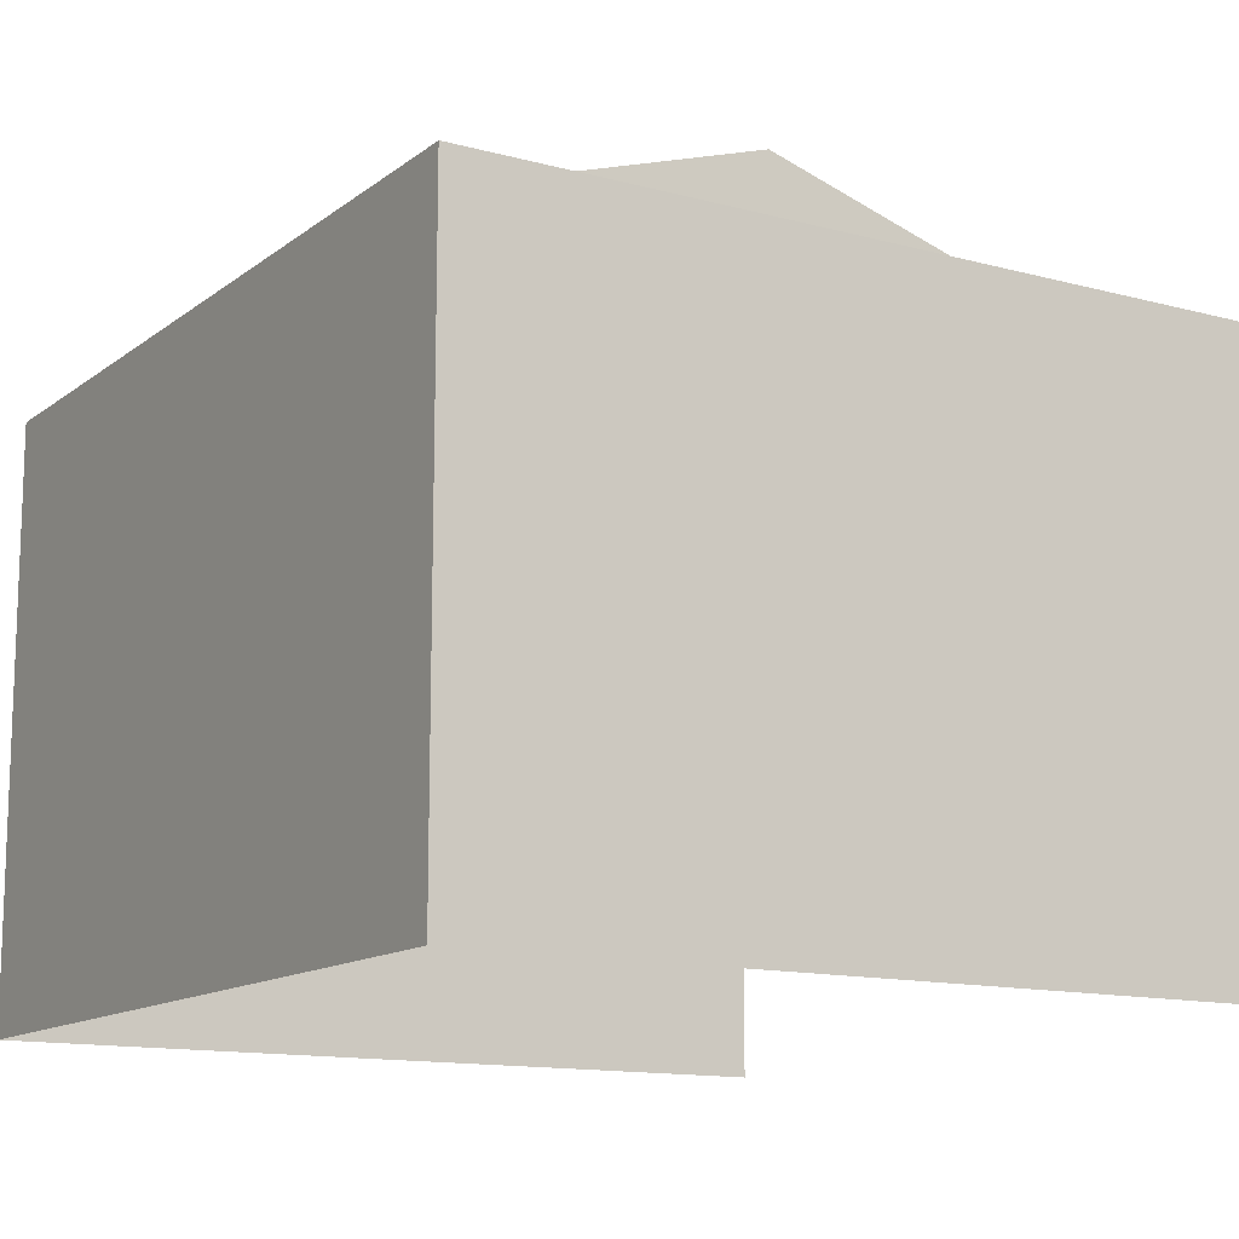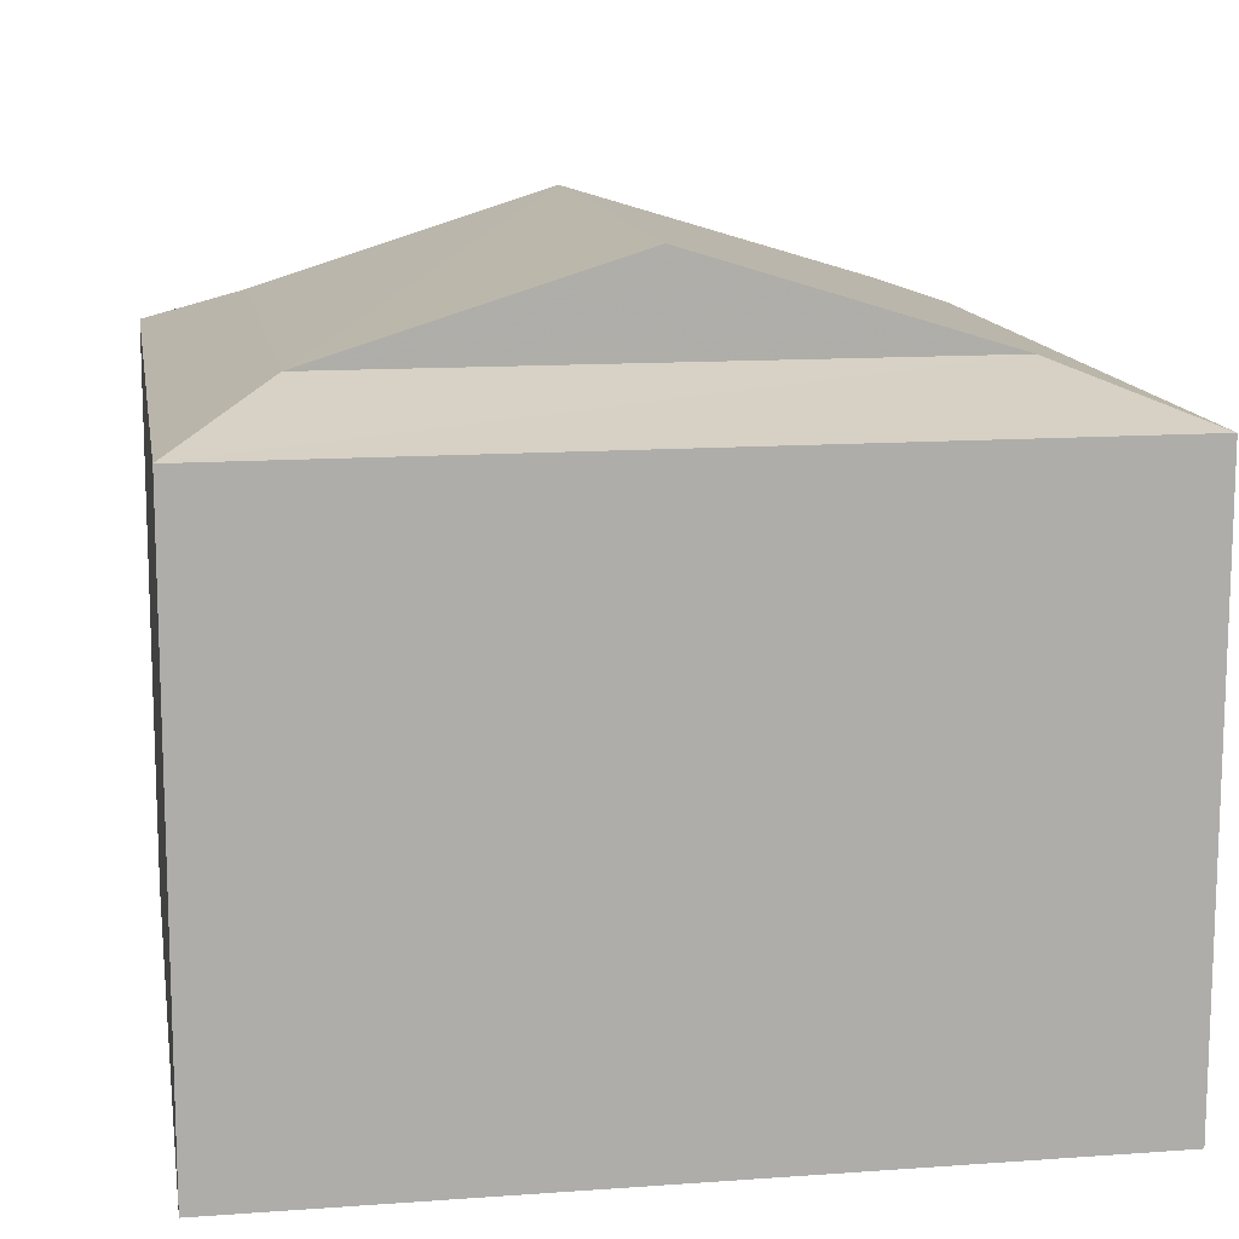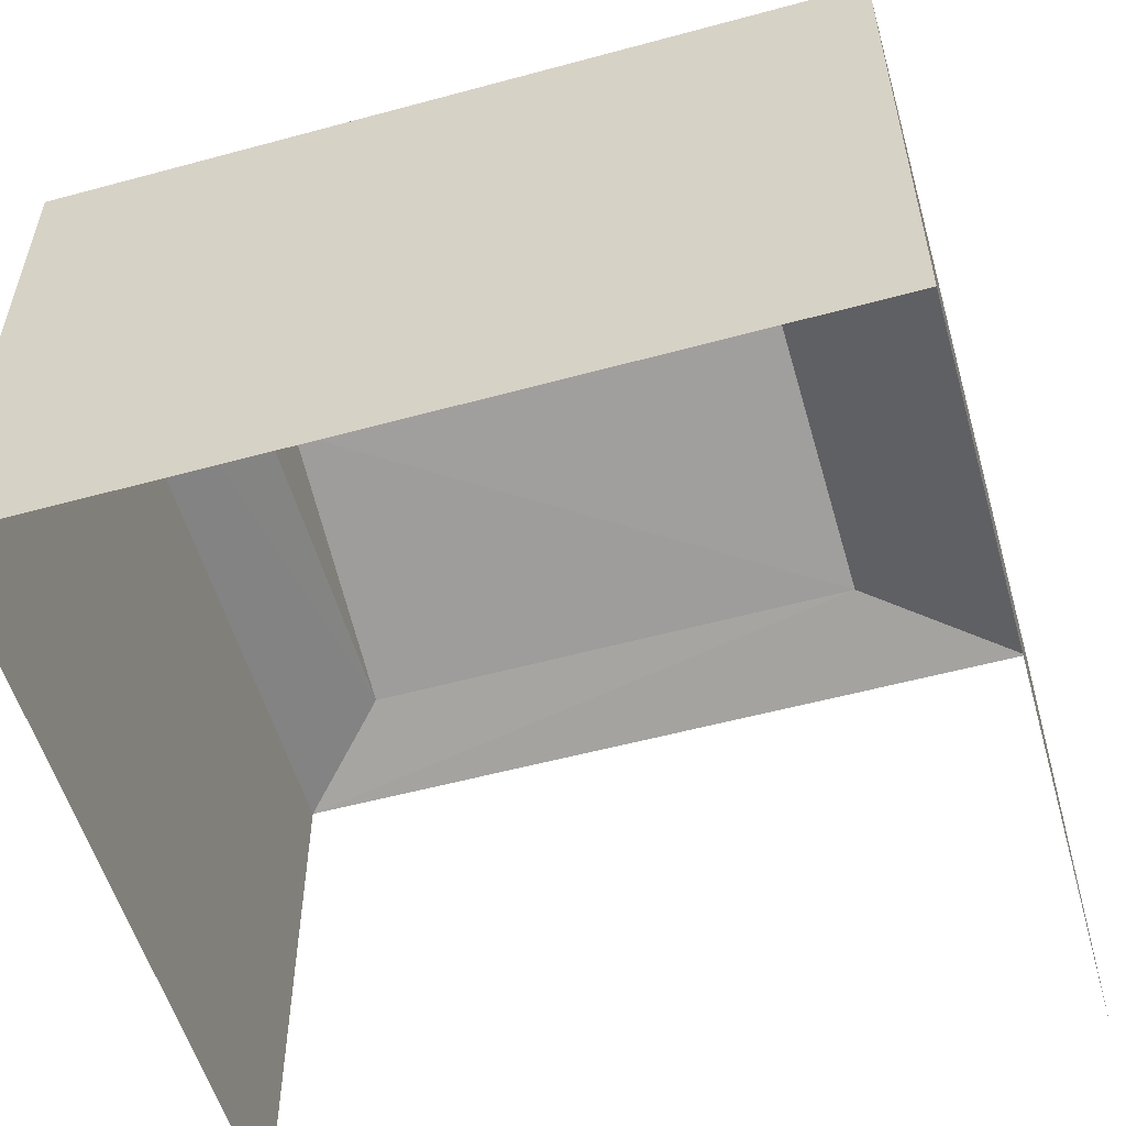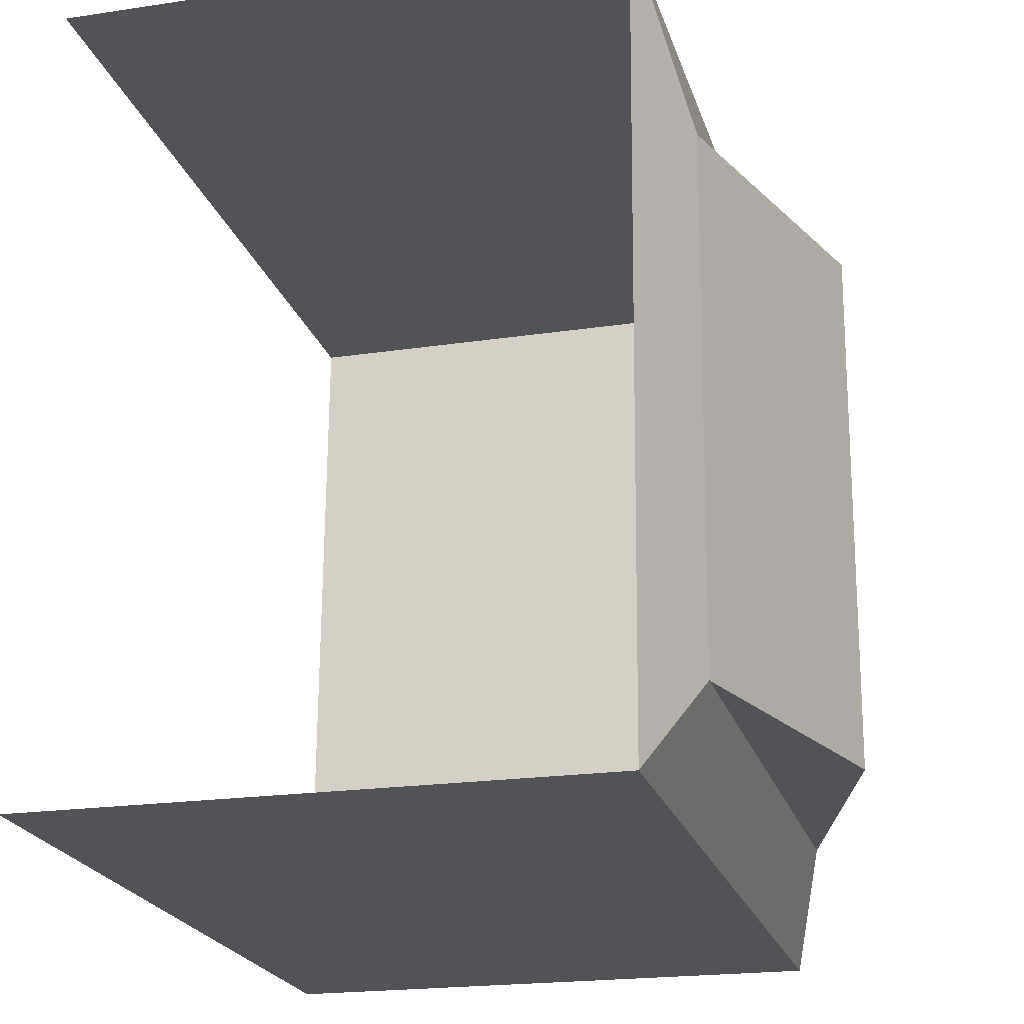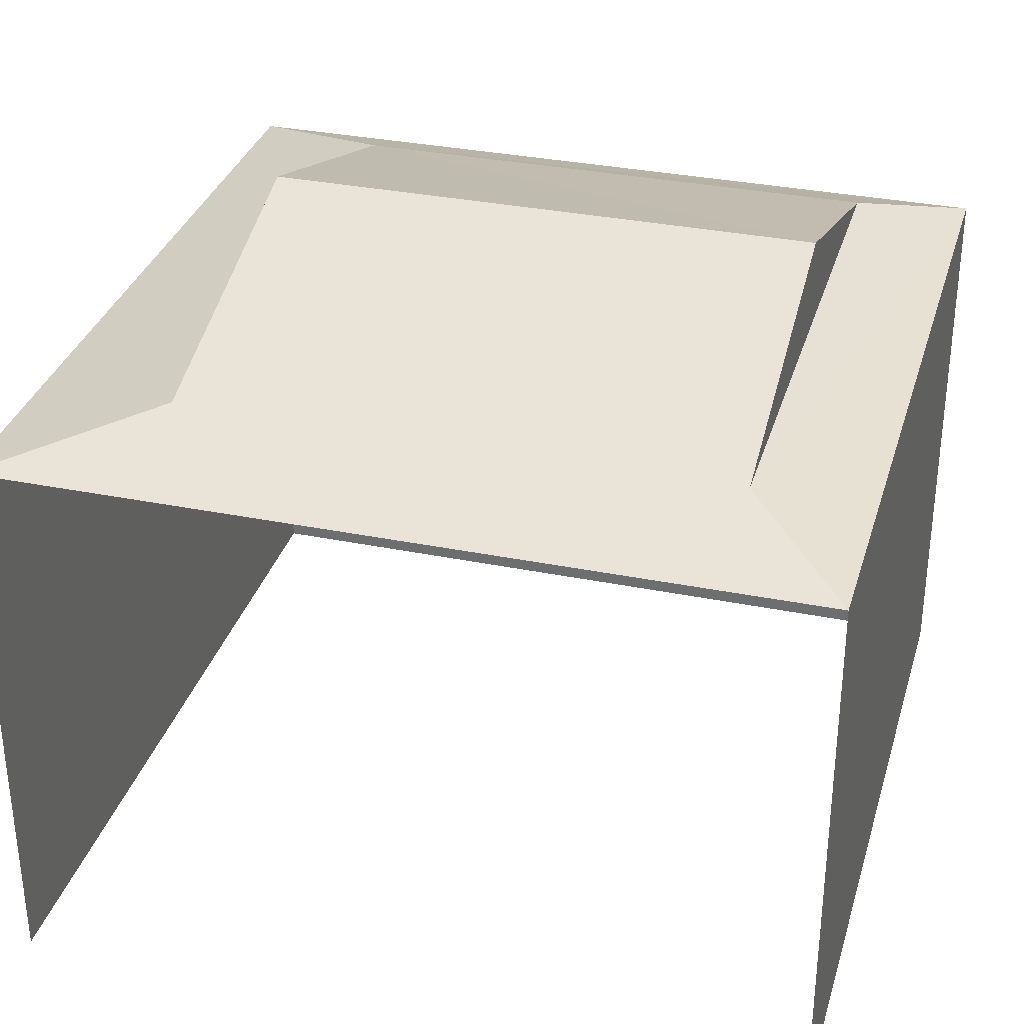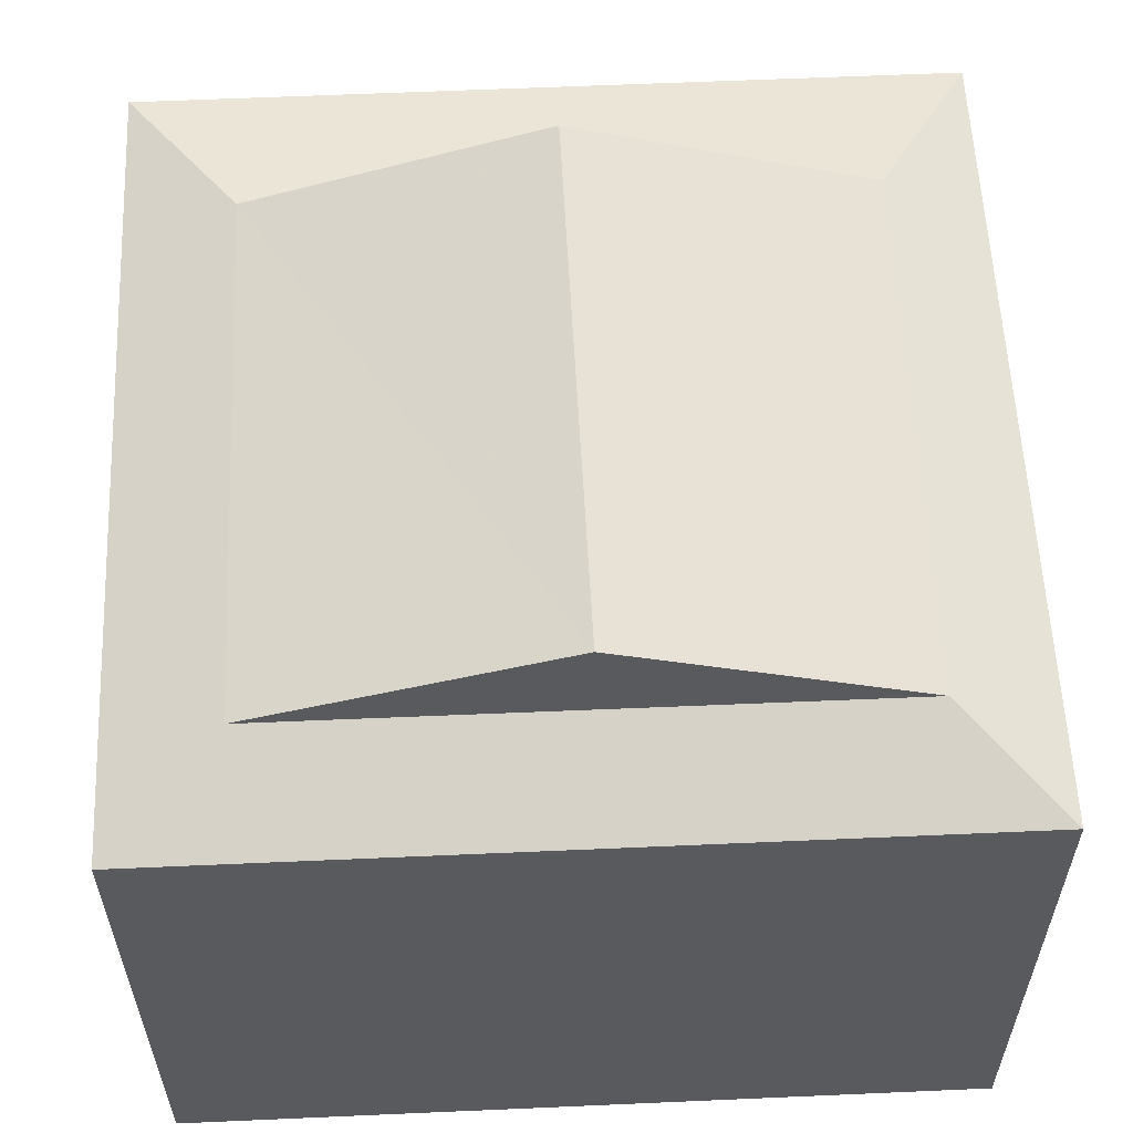
<metadata>
{"format":"obj","ext":"obj","renderer":"f3d","projection":"perspective","resolution":1024,"background":"white","views":[{"elev":-13.1,"azim":146.8,"up":"+Z"},{"elev":12.9,"azim":168.9,"up":"+Z"},{"elev":-55.3,"azim":104.2,"up":"+Z"},{"elev":-20.5,"azim":-74.7,"up":"+Y"},{"elev":32.7,"azim":-76.0,"up":"+Z"},{"elev":58.2,"azim":-4.3,"up":"+Z"}]}
</metadata>
<code>
v -3.734e+05 -1.055e+05 21.54
v -3.734e+05 -1.055e+05 21.54
v -3.734e+05 -1.055e+05 21.54
v -3.734e+05 -1.055e+05 21.55
v -3.734e+05 -1.055e+05 28.59
v -3.734e+05 -1.055e+05 28.14
v -3.734e+05 -1.055e+05 28.59
v -3.734e+05 -1.055e+05 28.14
v -3.734e+05 -1.055e+05 28.14
v -3.734e+05 -1.055e+05 28.14
v -3.734e+05 -1.055e+05 28.59
v -3.734e+05 -1.055e+05 28.59
v -3.734e+05 -1.055e+05 29.66
v -3.734e+05 -1.055e+05 29.66
f 1 2 3
f 4 1 3
f 8 1 4
f 8 10 1
f 5 6 7
f 5 8 6
f 9 10 11
f 12 9 11
f 11 8 5
f 11 10 8
f 11 5 13
f 14 11 13
f 6 9 12
f 7 6 12
f 13 12 14
f 13 7 12
f 13 5 7
f 8 4 3
f 6 8 3
f 14 12 11
f 10 2 1
f 10 9 2
f 6 3 2
f 9 6 2

</code>
